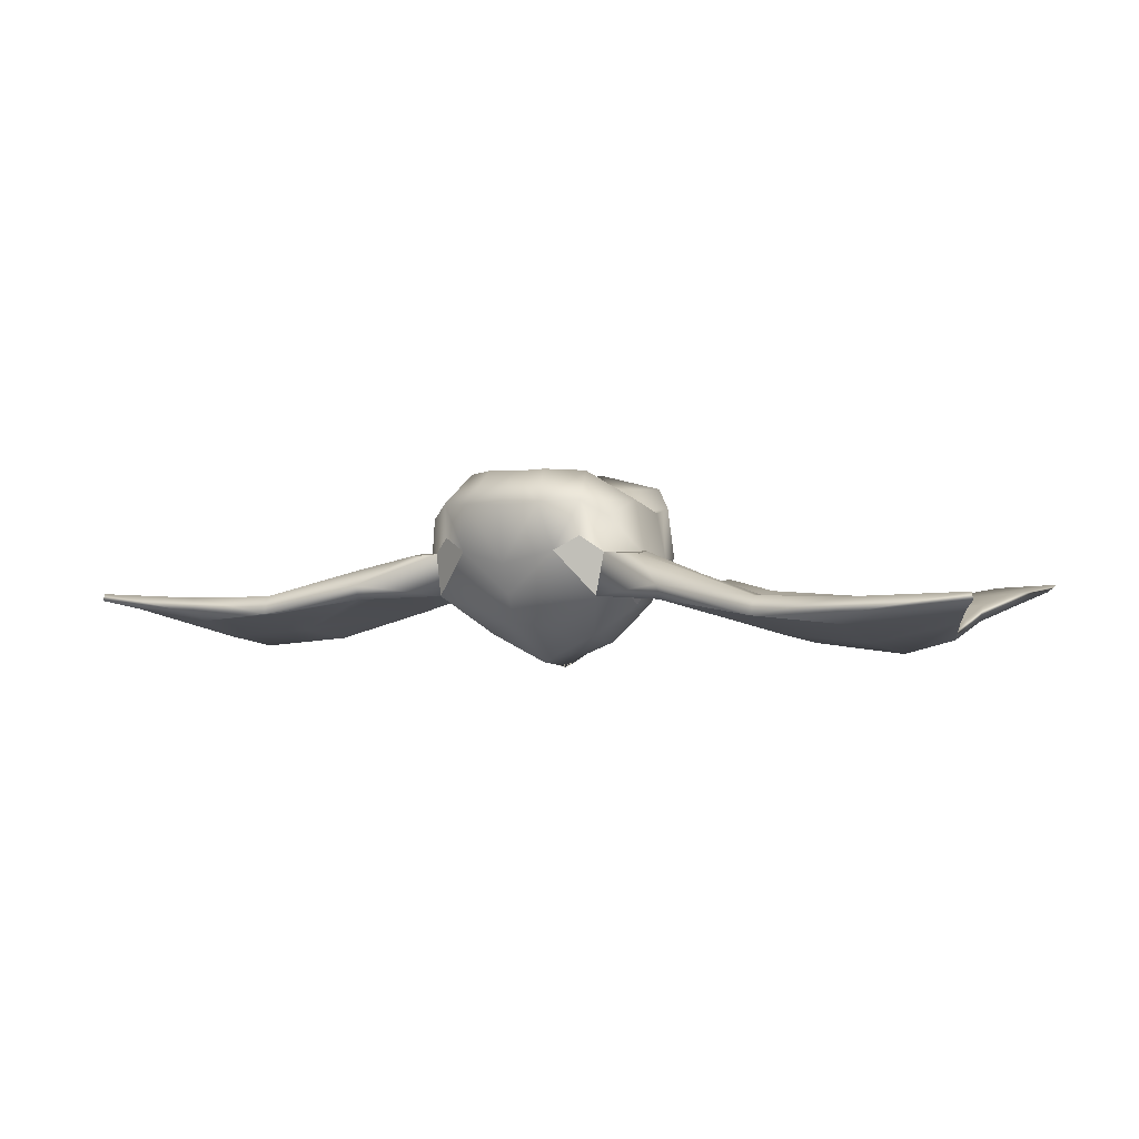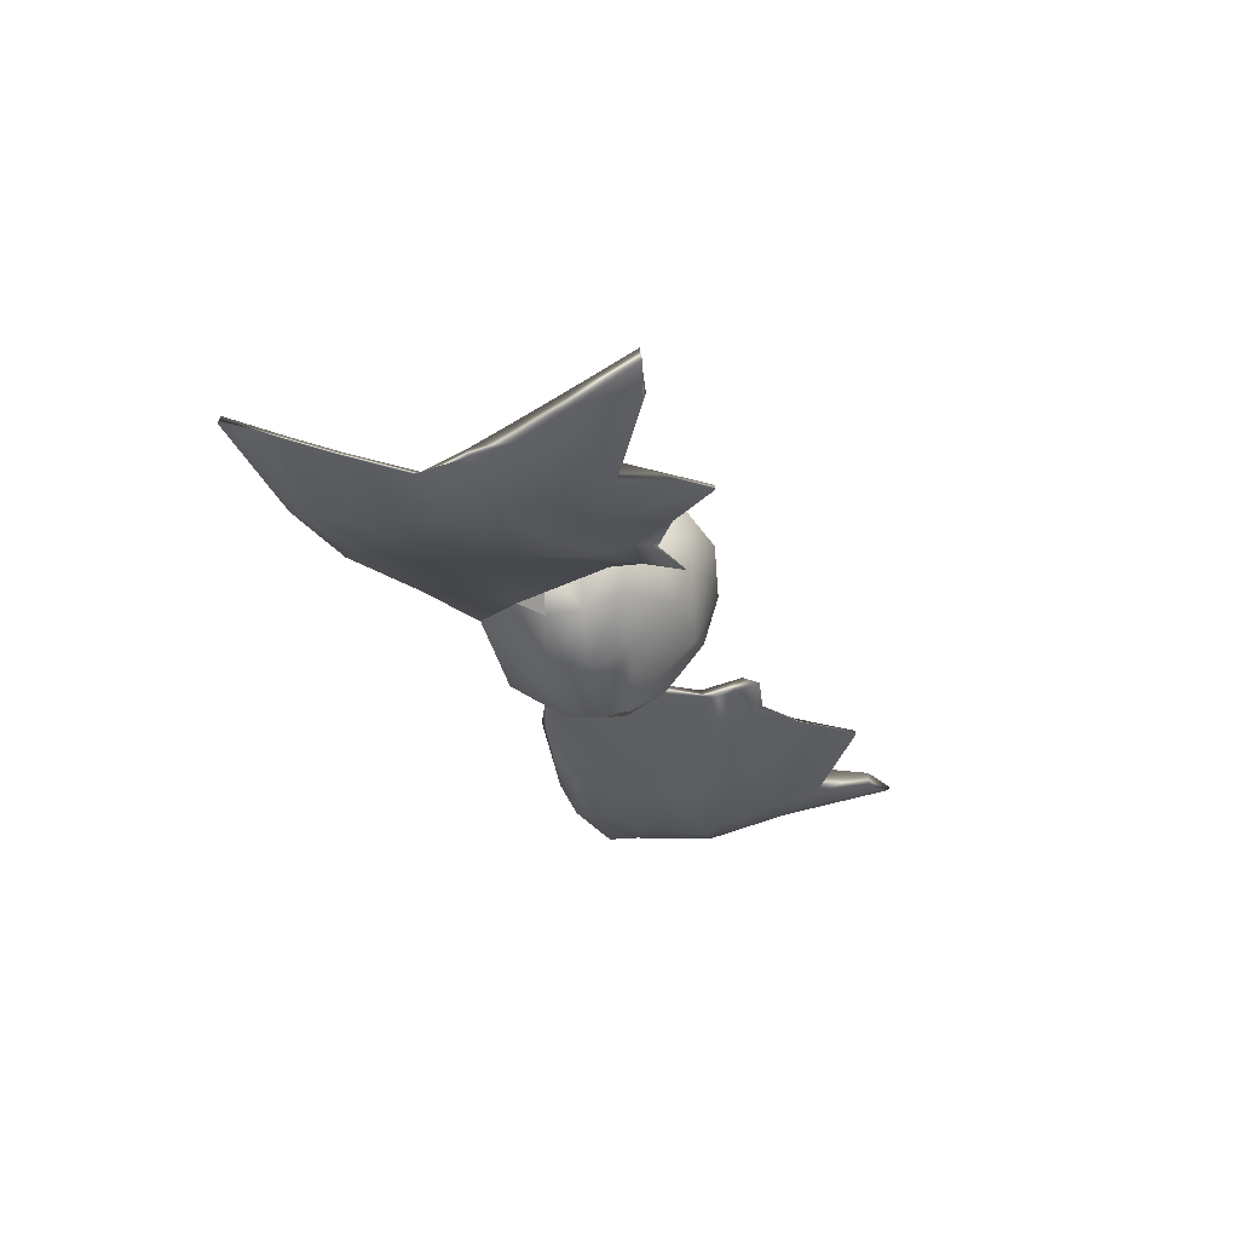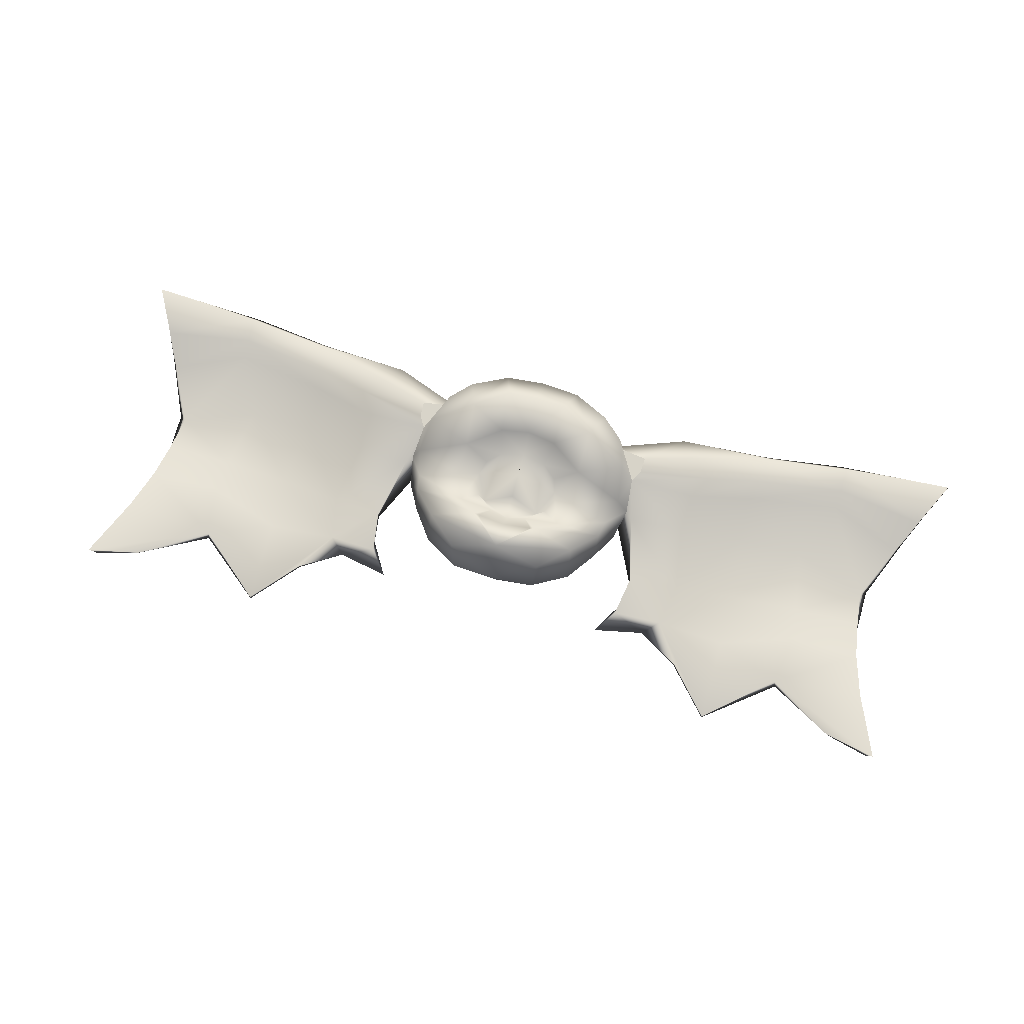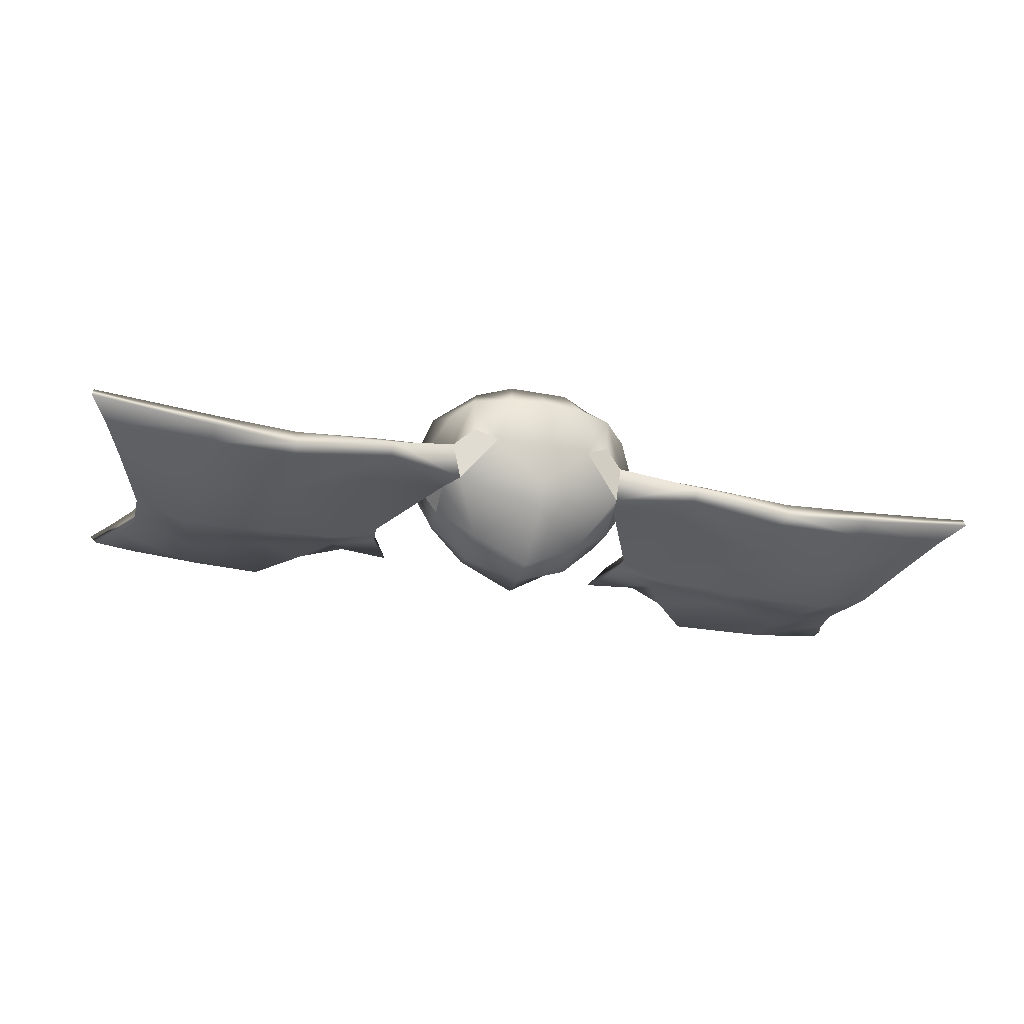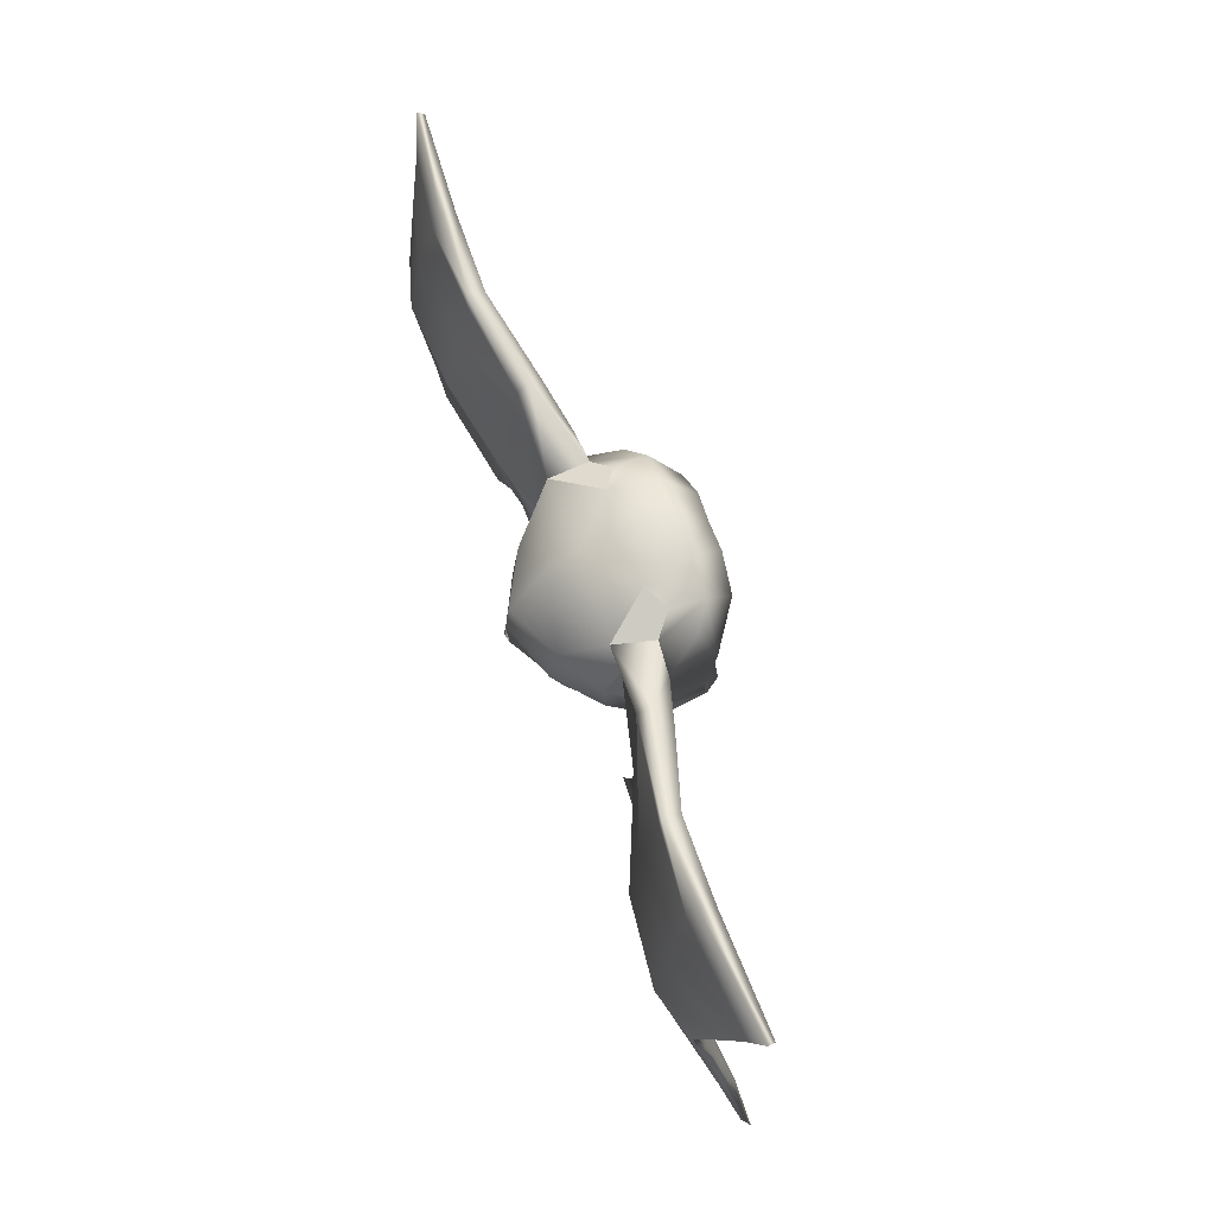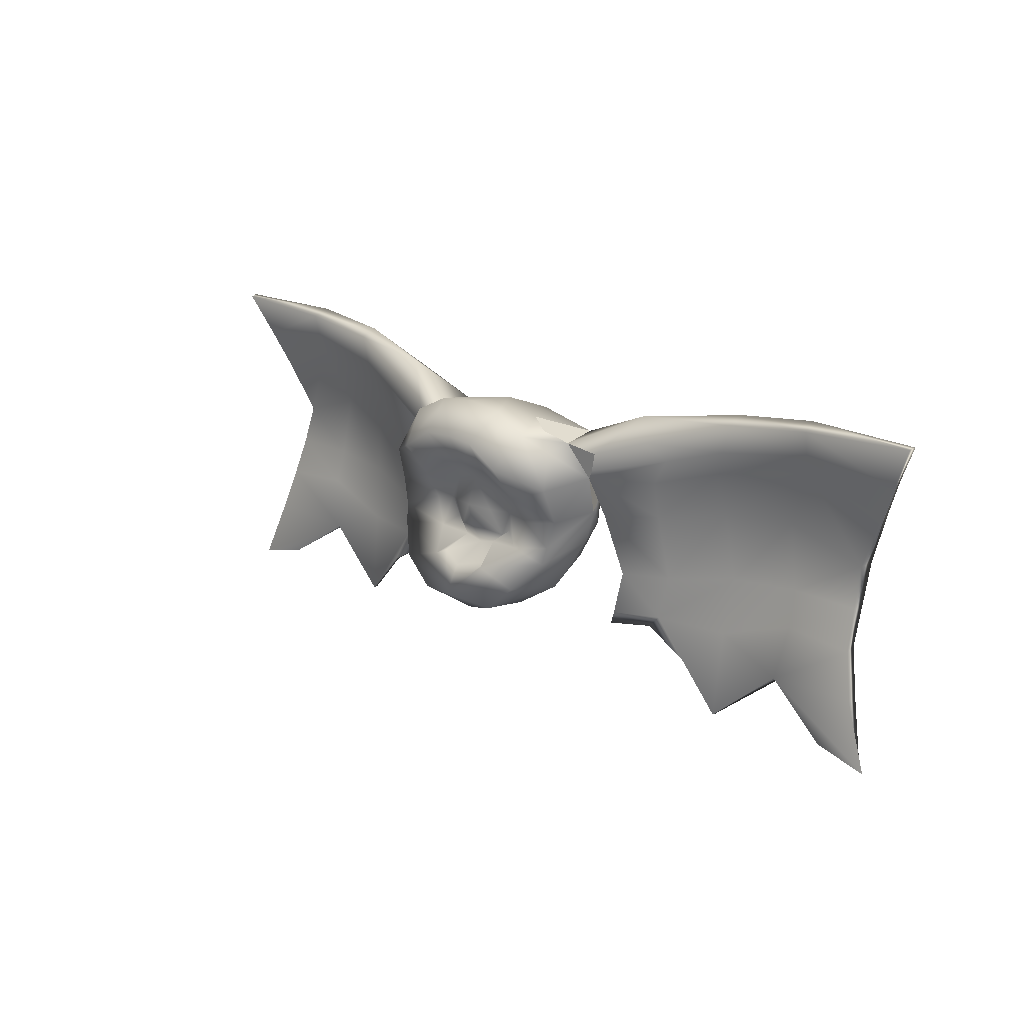
<metadata>
{"format":"obj","ext":"obj","renderer":"f3d","projection":"perspective","resolution":1024,"background":"white","views":[{"elev":-1.0,"azim":-150.4,"up":"+Z"},{"elev":-26.2,"azim":-72.0,"up":"+Z"},{"elev":74.2,"azim":15.0,"up":"+Z"},{"elev":-29.1,"azim":163.7,"up":"+Z"},{"elev":61.9,"azim":-108.4,"up":"+Y"},{"elev":18.7,"azim":44.3,"up":"+Y"}]}
</metadata>
<code>
g default
v -1.097 0.4205 0.002996
v -1.169 0.6731 0.01322
v -1.647 0.8488 -0.1165
v -1.728 0.4725 -0.1824
v -1.708 0.1167 -0.275
v -1.188 0.04935 -0.1199
v -1.804 -0.4733 -0.3326
v -1.334 -0.5172 -0.2243
v -1.721 -0.8731 -0.2974
v -1.266 -0.9143 -0.1882
v -1.581 -1.012 -0.3422
v -1.109 -1.109 -0.331
v -2.418 -0.3658 -0.5173
v -2.38 -0.8841 -0.4361
v -3.057 -0.3136 -0.5652
v -3.078 -0.6422 -0.4798
v -3.693 -0.3076 -0.5453
v -3.735 -0.6643 -0.4217
v -2.328 0.2333 -0.4766
v -2.962 0.2763 -0.6036
v -3.67 0.04628 -0.6558
v -3.205 0.8246 -0.4664
v -3.907 0.5571 -0.5325
v -3.226 1.221 -0.3575
v -4.268 1.29 -0.321
v -3.186 1.286 -0.4974
v -2.308 0.6511 -0.3483
v -2.431 1.124 -0.3449
v -1.984 -1.243 -0.3467
v -2.361 -1.677 -0.3493
v -2.988 -1.135 -0.4041
v -3.84 -1.063 -0.3278
v -3.581 -1.542 -0.2757
v -4.075 -1.651 -0.2471
v -2.428 1.189 -0.5048
v -1.515 1.049 -0.2505
v -0.8521 0.7161 0.03107
v -1.509 0.9731 -0.3753
v -0.7894 0.7456 -0.3451
v -2.408 0.959 -0.501
v -3.186 1.104 -0.5725
v -4.279 1.302 -0.3847
v -4.112 0.963 -0.465
v -1.605 0.4277 -0.3136
v -0.8795 0.3996 -0.2765
v -2.425 0.5642 -0.661
v -3.224 0.6779 -0.7228
v -3.954 0.6149 -0.5649
v -1.774 -0.5241 -0.4856
v -1.326 -0.5393 -0.3181
v -2.463 -0.09725 -0.7452
v -3.283 0.02227 -0.8261
v -3.734 0.07991 -0.7072
v -1.73 -0.8695 -0.3764
v -2.385 -0.7673 -0.5282
v -3.093 -0.7 -0.7077
v -3.701 -0.6581 -0.5643
v -1.16 0.5177 0.03659
v -1.849 0.7014 -0.1931
v -2.362 0.8593 -0.3468
v -3.215 0.9991 -0.4053
v -4.066 0.8798 -0.4439
v -1.292 -0.8032 -0.3161
v -1.965 -1.242 -0.3682
v -2.361 -1.682 -0.391
v -3.028 -1.132 -0.6538
v -3.821 -1.083 -0.4572
v -3.648 -1.537 -0.4051
v -4.007 -1.65 -0.307
v -3.716 -0.3138 -0.631
v -3.188 -0.3382 -0.767
v -2.423 -0.4474 -0.6318
v -1.757 -0.6535 -0.4447
v -1.308 -0.6806 -0.317
v 0 0.7789 -0.58
v 0 0.2682 -0.9343
v 0 -0.8428 -0.407
v 0 -0.7943 0.7933
v 0 -1.033 0.458
v 0 -0.5359 0.6515
v 0 -0.3825 0.3254
v 0 0.03288 0.4894
v 0 -0.1815 0.442
v -0 -0.01687 -0.9724
v 0 1.042 0.4377
v -0 0.7642 0.745
v 0 0.9818 -0.06516
v 0 0.8759 -0.3383
v -0 -0.2867 -0.9497
v 0 -0.4011 -0.8107
v 0 0.4623 0.5637
v 0 0.1496 0.4471
v 0 0.2718 0.3998
v -0 -0.1145 -0.9931
v -0.3597 1.006 0.4475
v -0.2766 0.747 0.7572
v -0.4558 0.8961 0.04557
v -0.519 0.2849 -0.6895
v -0.4639 -0.4405 -0.615
v -0.4097 -0.8084 -0.2349
v -0.4237 -0.8685 0.653
v -0.583 0.5505 0.744
v -0.688 0.8378 0.4718
v -0.9774 0.3745 0.4872
v -0.886 0.6959 0.3405
v -0.6746 0.829 0.17
v -1.021 0.05666 0.381
v -1.125 0.09434 -0.03444
v -0.9206 -0.3567 0.4492
v -0.9215 -0.4587 0.05187
v -0.6989 -0.6169 0.6355
v -0.7204 -0.7359 0.05348
v -0.8761 0.1508 -0.4225
v -0.7719 -0.4744 -0.257
v -0.2635 0.4221 0.5475
v -0.5726 0.2143 0.4899
v -0.4832 -0.3177 0.3696
v -0.297 -0.4966 0.6387
v -0.3957 -0.9464 0.1825
v -0.2612 -0.4784 0.5414
v -0.1725 -0.3415 0.3376
v -0.2279 0.01697 0.4326
v -0.2204 0.2281 0.3912
v -0.2669 -0.259 0.306
v -0.5013 -0.09466 -0.759
v -0.8531 -0.1611 -0.4086
v -1.061 -0.2033 -0.01191
v -0.947 -0.2002 0.411
v -0.5965 -0.05897 0.3207
v -0.3479 0.13 0.3326
v -0.3884 -0.003432 0.3197
v -0.3409 -0.2059 0.2833
v 1.097 0.4205 0.002996
v 1.169 0.6731 0.01322
v 1.647 0.8488 -0.1165
v 1.728 0.4725 -0.1824
v 1.708 0.1167 -0.275
v 1.188 0.04935 -0.1199
v 1.804 -0.4733 -0.3326
v 1.334 -0.5172 -0.2243
v 1.721 -0.8731 -0.2974
v 1.266 -0.9143 -0.1882
v 1.581 -1.012 -0.3422
v 1.109 -1.109 -0.331
v 2.418 -0.3658 -0.5173
v 2.38 -0.8841 -0.4361
v 3.057 -0.3136 -0.5652
v 3.078 -0.6422 -0.4798
v 3.693 -0.3076 -0.5453
v 3.735 -0.6643 -0.4217
v 2.328 0.2333 -0.4766
v 2.962 0.2763 -0.6036
v 3.67 0.04628 -0.6558
v 3.205 0.8246 -0.4664
v 3.907 0.5571 -0.5325
v 3.226 1.221 -0.3575
v 4.268 1.29 -0.321
v 3.186 1.286 -0.4974
v 2.308 0.6511 -0.3483
v 2.431 1.124 -0.3449
v 1.984 -1.243 -0.3467
v 2.361 -1.677 -0.3493
v 2.988 -1.135 -0.4041
v 3.84 -1.063 -0.3278
v 3.581 -1.542 -0.2757
v 4.075 -1.651 -0.2471
v 2.428 1.189 -0.5048
v 1.515 1.049 -0.2505
v 0.8521 0.7161 0.03107
v 1.509 0.9731 -0.3753
v 0.7894 0.7456 -0.3451
v 2.408 0.959 -0.501
v 3.186 1.104 -0.5725
v 4.279 1.302 -0.3847
v 4.112 0.963 -0.465
v 1.605 0.4277 -0.3136
v 0.8795 0.3996 -0.2765
v 2.425 0.5642 -0.661
v 3.224 0.6779 -0.7228
v 3.954 0.6149 -0.5649
v 1.774 -0.5241 -0.4856
v 1.326 -0.5393 -0.3181
v 2.463 -0.09725 -0.7452
v 3.283 0.02227 -0.8261
v 3.734 0.07991 -0.7072
v 1.73 -0.8695 -0.3764
v 2.385 -0.7673 -0.5282
v 3.093 -0.7 -0.7077
v 3.701 -0.6581 -0.5643
v 1.16 0.5177 0.03659
v 1.849 0.7014 -0.1931
v 2.362 0.8593 -0.3468
v 3.215 0.9991 -0.4053
v 4.066 0.8798 -0.4439
v 1.292 -0.8032 -0.3161
v 1.965 -1.242 -0.3682
v 2.361 -1.682 -0.391
v 3.028 -1.132 -0.6538
v 3.821 -1.083 -0.4572
v 3.648 -1.537 -0.4051
v 4.007 -1.65 -0.307
v 3.716 -0.3138 -0.631
v 3.188 -0.3382 -0.767
v 2.423 -0.4474 -0.6318
v 1.757 -0.6535 -0.4447
v 1.308 -0.6806 -0.317
v 0.3597 1.006 0.4475
v 0.2766 0.747 0.7572
v 0.4558 0.8961 0.04557
v 0.519 0.2849 -0.6895
v 0.4639 -0.4405 -0.615
v 0.4097 -0.8084 -0.2349
v 0.4237 -0.8685 0.653
v 0.583 0.5505 0.744
v 0.688 0.8378 0.4718
v 0.9774 0.3745 0.4872
v 0.886 0.6959 0.3405
v 0.6746 0.829 0.17
v 1.021 0.05666 0.381
v 1.125 0.09434 -0.03444
v 0.9206 -0.3567 0.4492
v 0.9215 -0.4587 0.05187
v 0.6989 -0.6169 0.6355
v 0.7204 -0.7359 0.05348
v 0.8761 0.1508 -0.4225
v 0.7719 -0.4744 -0.257
v 0.2635 0.4221 0.5475
v 0.5726 0.2143 0.4899
v 0.4832 -0.3177 0.3696
v 0.297 -0.4966 0.6387
v 0.3957 -0.9464 0.1825
v 0.2612 -0.4784 0.5414
v 0.1725 -0.3415 0.3376
v 0.2279 0.01697 0.4326
v 0.2204 0.2281 0.3912
v 0.2669 -0.259 0.306
v 0.5013 -0.09466 -0.759
v 0.8531 -0.1611 -0.4086
v 1.061 -0.2033 -0.01191
v 0.947 -0.2002 0.411
v 0.5965 -0.05897 0.3207
v 0.3479 0.13 0.3326
v 0.3884 -0.003432 0.3197
v 0.3409 -0.2059 0.2833
g Bat:Bat:polySurface1
f 59 4 1 58 2 3
f 1 4 5 6
f 6 5 7 8
f 8 7 9 10
f 10 9 11 12
f 9 7 13 14
f 14 13 15 16
f 16 15 17 18
f 7 5 19 13
f 13 19 20 15
f 15 20 21 17
f 21 20 22 23
f 23 22 61 62
f 5 4 27 19
f 19 27 22 20
f 4 59 60 27
f 27 60 61 22
f 9 14 30 29
f 14 16 31 30
f 31 16 18 32
f 31 32 34 33
f 24 28 35 26
f 28 3 36 35
f 36 3 2 37
f 36 37 39 38
f 35 36 38 40
f 35 40 41 26
f 26 41 43 42
f 38 39 45 44
f 38 44 46 40
f 41 40 46 47
f 43 41 47 48
f 44 45 50 49
f 46 44 49 51
f 47 46 51 52
f 48 47 52 53
f 72 73 54 55
f 71 72 55 56
f 70 71 56 57
f 60 59 3 28
f 61 60 28 24
f 62 61 24 25
f 25 24 26 42
f 73 74 63 54
f 54 63 12 11
f 55 54 64 65
f 56 55 65 66
f 57 56 66 67
f 67 66 68 69
f 11 9 29 64 54
f 64 29 30 65
f 65 30 31 66
f 66 31 33 68
f 69 34 32 67
f 68 33 34 69
f 57 18 17 70
f 67 32 18 57
f 43 62 25 42
f 70 17 21 53
f 53 52 71 70
f 52 51 72 71
f 51 49 73 72
f 49 50 74 73
f 53 21 23 48
f 48 23 62 43
f 63 10 12
f 45 1 6 50
f 74 8 10 63
f 50 6 8 74
f 95 96 86 85
f 75 76 98 39
f 84 94 89 99 125
f 77 79 119 100
f 95 103 102 96
f 103 105 104 102
f 97 106 103 95
f 103 106 37 105
f 105 37 1 104
f 1 108 107 104
f 127 110 109 128
f 110 112 111 109
f 125 99 114 126
f 45 39 98 113
f 114 99 100 112
f 126 114 110 127
f 114 112 110
f 96 115 91 86
f 102 116 115 96
f 104 107 116 102
f 128 109 117 129
f 109 111 118 117
f 111 101 78 118
f 79 78 101 119
f 101 111 112 119
f 112 100 119
f 120 118 78 80
f 81 121 120 80
f 121 117 118 120
f 124 83 82 122
f 81 83 124 121
f 115 123 93 91
f 76 84 125 98
f 98 125 126 113
f 108 113 126 127
f 108 127 128 107
f 107 128 129 116
f 116 129 131 130
f 131 129 117 132
f 121 124 132 117
f 123 115 116 130
f 131 122 123 130
f 124 122 131 132
f 87 97 95 85
f 88 75 39 97 87
f 90 77 100 99 89
f 93 123 122 82 92
f 45 113 108 1
f 97 39 37 106
f 37 2 58 1
f 191 135 134 190 133 136
f 133 138 137 136
f 138 140 139 137
f 140 142 141 139
f 142 144 143 141
f 141 146 145 139
f 146 148 147 145
f 148 150 149 147
f 139 145 151 137
f 145 147 152 151
f 147 149 153 152
f 153 155 154 152
f 155 194 193 154
f 137 151 159 136
f 151 152 154 159
f 136 159 192 191
f 159 154 193 192
f 141 161 162 146
f 146 162 163 148
f 163 164 150 148
f 163 165 166 164
f 156 158 167 160
f 160 167 168 135
f 168 169 134 135
f 168 170 171 169
f 167 172 170 168
f 167 158 173 172
f 158 174 175 173
f 170 176 177 171
f 170 172 178 176
f 173 179 178 172
f 175 180 179 173
f 176 181 182 177
f 178 183 181 176
f 179 184 183 178
f 180 185 184 179
f 204 187 186 205
f 203 188 187 204
f 202 189 188 203
f 192 160 135 191
f 193 156 160 192
f 194 157 156 193
f 157 174 158 156
f 205 186 195 206
f 186 143 144 195
f 187 197 196 186
f 188 198 197 187
f 189 199 198 188
f 199 201 200 198
f 143 186 196 161 141
f 196 197 162 161
f 197 198 163 162
f 198 200 165 163
f 201 199 164 166
f 200 201 166 165
f 189 202 149 150
f 199 189 150 164
f 175 174 157 194
f 202 185 153 149
f 185 202 203 184
f 184 203 204 183
f 183 204 205 181
f 181 205 206 182
f 185 180 155 153
f 180 175 194 155
f 195 144 142
f 177 182 138 133
f 206 195 142 140
f 182 206 140 138
f 207 85 86 208
f 75 171 210 76
f 84 237 211 89 94
f 77 212 231 79
f 207 208 214 215
f 215 214 216 217
f 209 207 215 218
f 215 217 169 218
f 217 216 133 169
f 133 216 219 220
f 239 240 221 222
f 222 221 223 224
f 237 238 226 211
f 177 225 210 171
f 226 224 212 211
f 238 239 222 226
f 226 222 224
f 208 86 91 227
f 214 208 227 228
f 216 214 228 219
f 240 241 229 221
f 221 229 230 223
f 223 230 78 213
f 79 231 213 78
f 213 231 224 223
f 224 231 212
f 232 80 78 230
f 81 80 232 233
f 233 232 230 229
f 236 234 82 83
f 81 233 236 83
f 227 91 93 235
f 76 210 237 84
f 210 225 238 237
f 220 239 238 225
f 220 219 240 239
f 219 228 241 240
f 228 242 243 241
f 243 244 229 241
f 233 229 244 236
f 235 242 228 227
f 243 242 235 234
f 236 244 243 234
f 87 85 207 209
f 88 87 209 171 75
f 90 89 211 212 77
f 93 92 82 234 235
f 177 133 220 225
f 209 218 169 171
f 169 133 190 134

</code>
